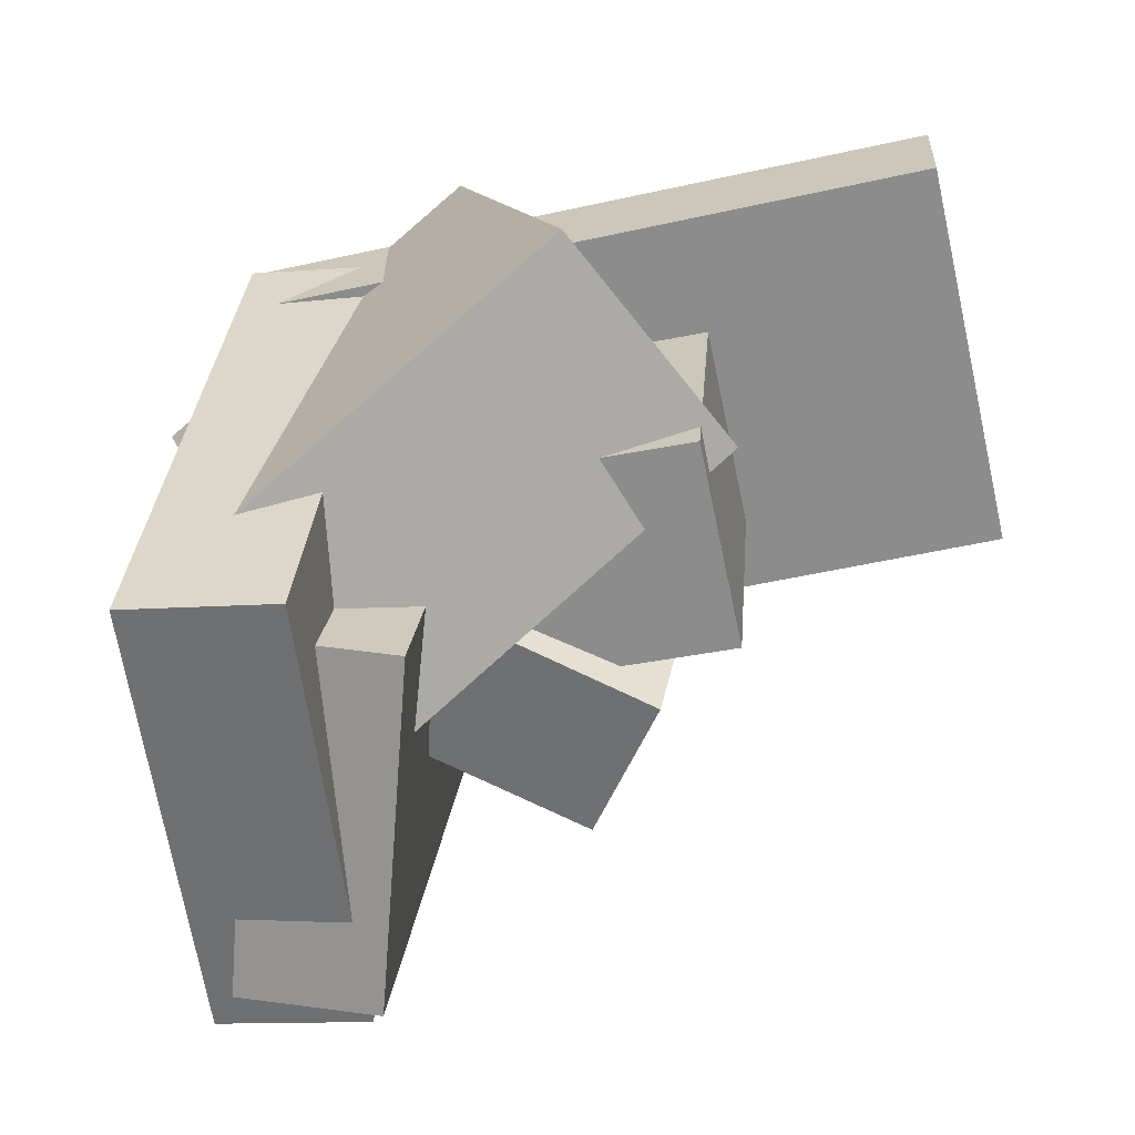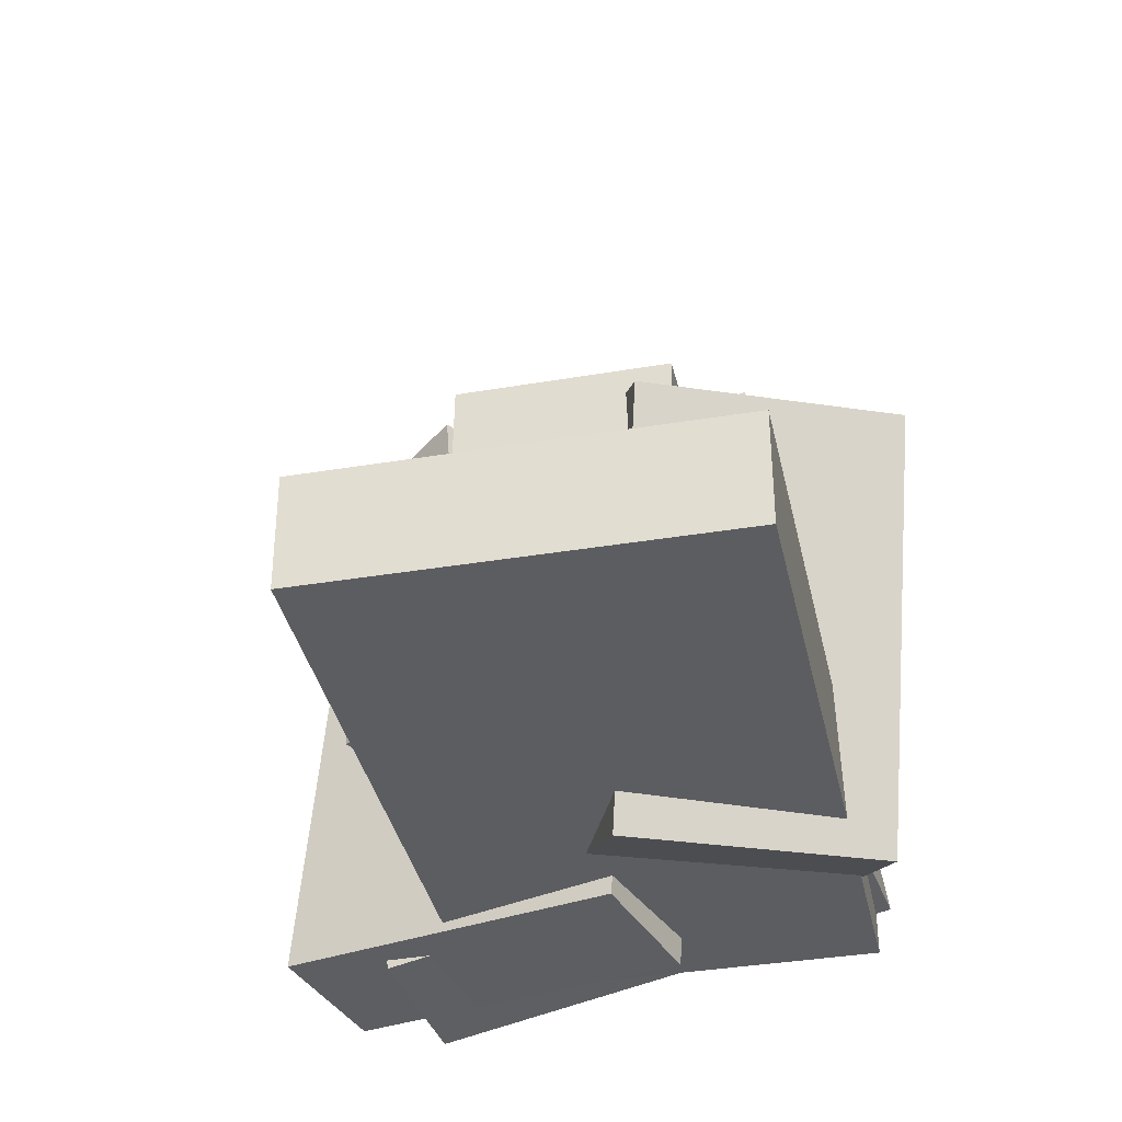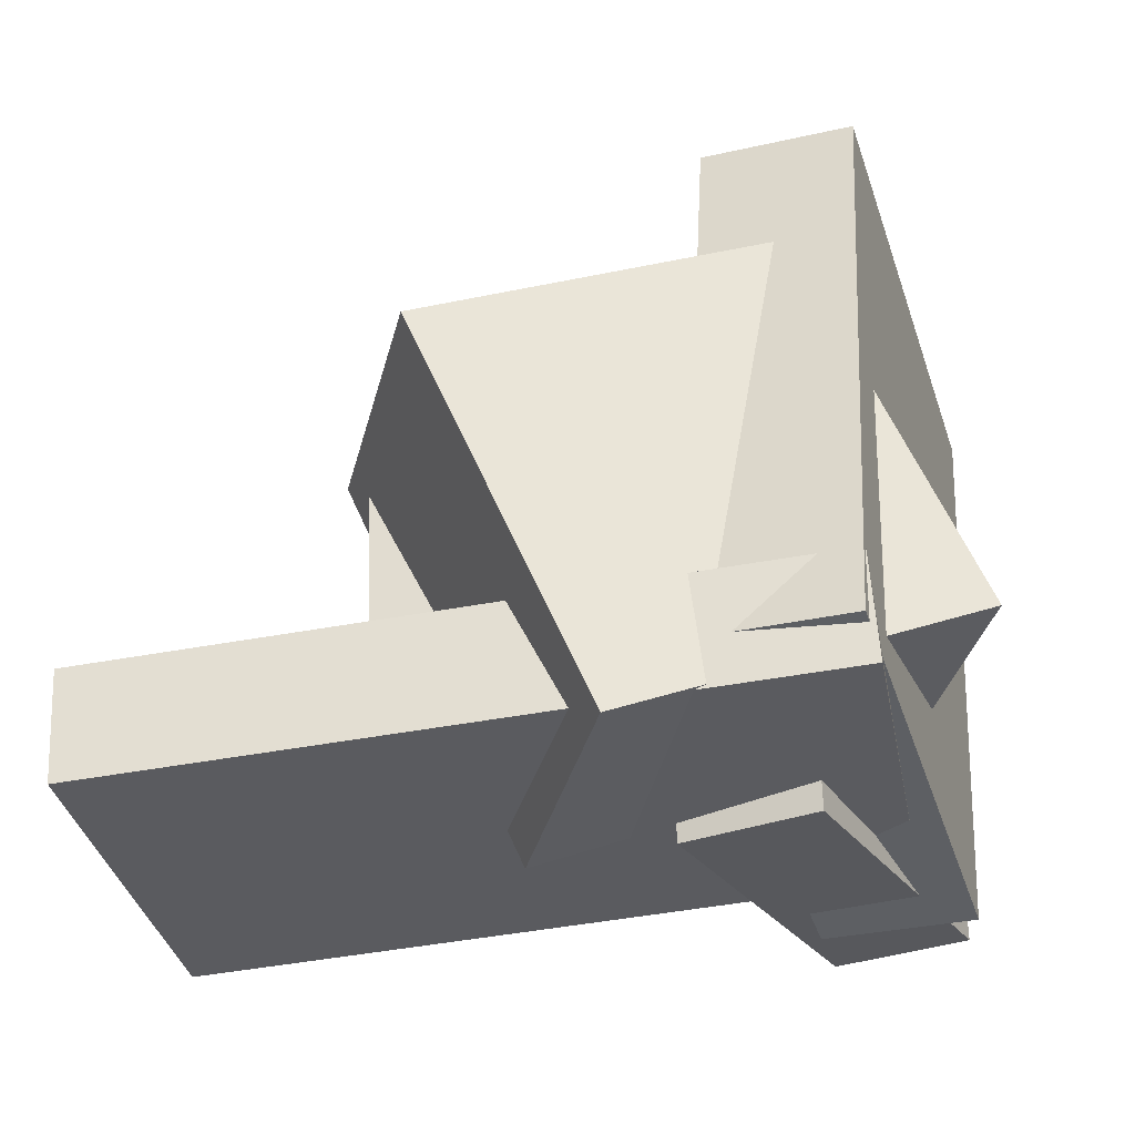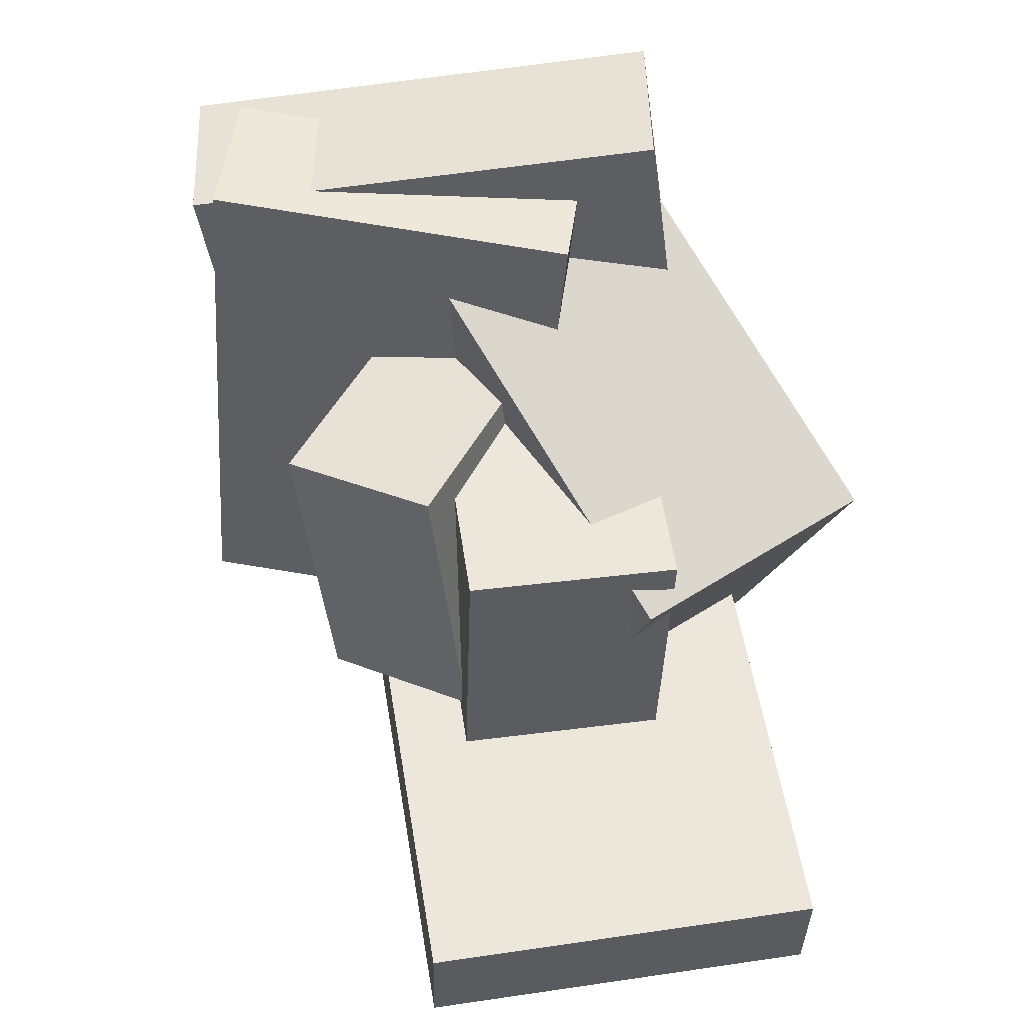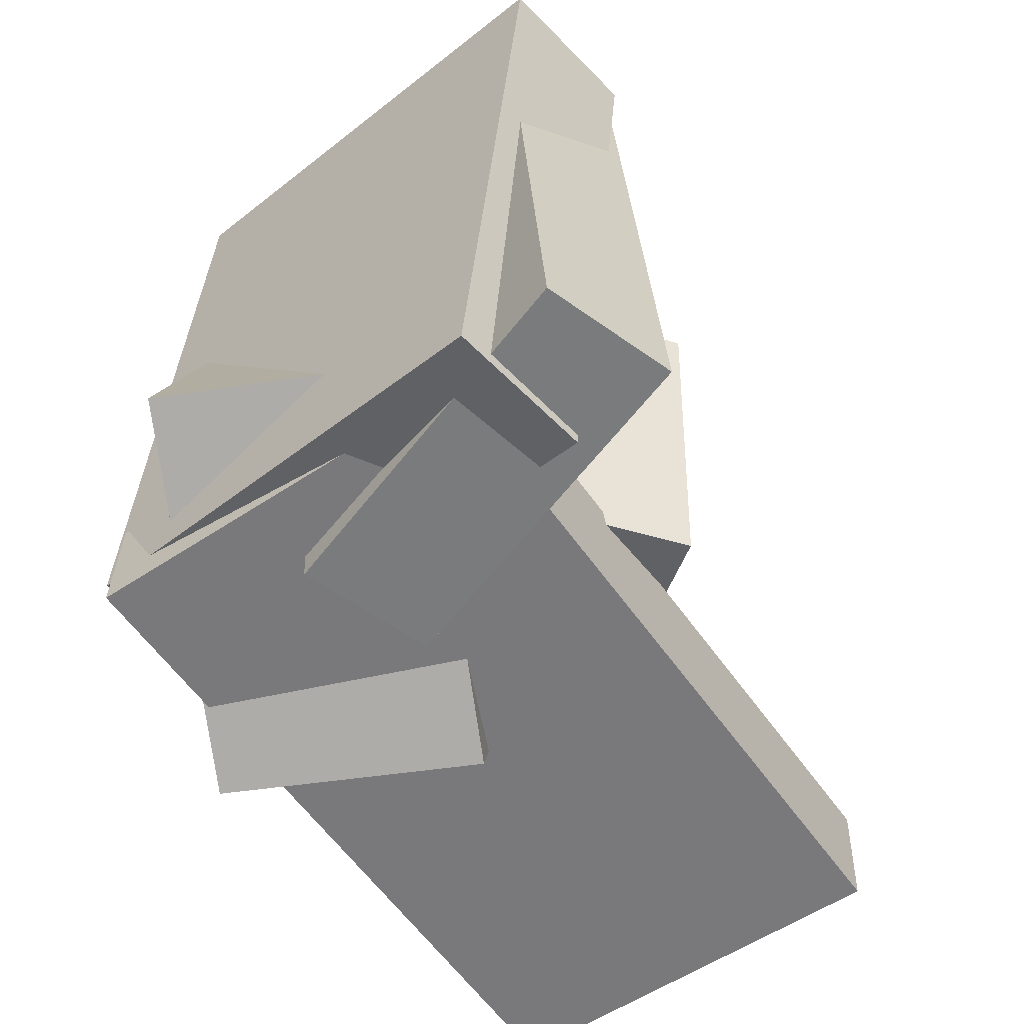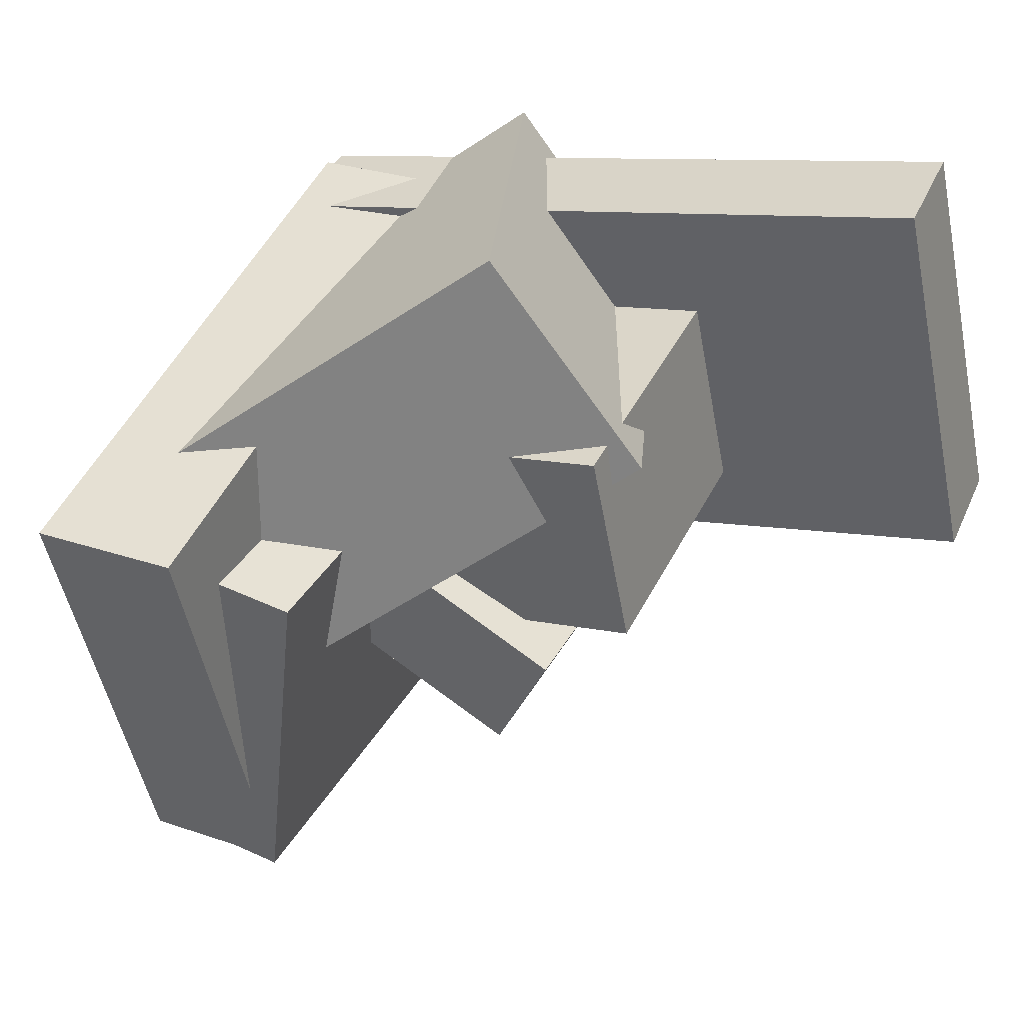
<metadata>
{"format":"obj","ext":"obj","renderer":"f3d","projection":"perspective","resolution":1024,"background":"white","views":[{"elev":26.7,"azim":-174.1,"up":"+Z"},{"elev":-40.0,"azim":-64.8,"up":"+Y"},{"elev":-33.3,"azim":23.8,"up":"+Y"},{"elev":51.7,"azim":-86.2,"up":"+Y"},{"elev":-55.0,"azim":138.2,"up":"+Y"},{"elev":41.5,"azim":-154.5,"up":"+Z"}]}
</metadata>
<code>
v 0.09992 -0.4444 -0.4388
v 0.06957 -0.4783 -0.01062
v 0.1058 0.2701 -0.3819
v 0.0755 0.2363 0.04631
v 0.2663 -0.4468 -0.4272
v 0.236 -0.4806 0.0009844
v 0.2722 0.2678 -0.3703
v 0.2419 0.2339 0.05792
f 1.0 7.0 5.0
f 1.0 3.0 7.0
f 1.0 4.0 3.0
f 1.0 2.0 4.0
f 3.0 8.0 7.0
f 3.0 4.0 8.0
f 5.0 7.0 8.0
f 5.0 8.0 6.0
f 1.0 5.0 6.0
f 1.0 6.0 2.0
f 2.0 6.0 8.0
f 2.0 8.0 4.0
v -0.2509 -0.3529 -0.05878
v -0.1987 -0.3585 0.1855
v -0.2612 0.007485 -0.0483
v -0.209 0.001876 0.196
v 0.1649 -0.3384 -0.1473
v 0.2171 -0.344 0.09697
v 0.1545 0.022 -0.1368
v 0.2068 0.01639 0.1075
f 9.0 15.0 13.0
f 9.0 11.0 15.0
f 9.0 12.0 11.0
f 9.0 10.0 12.0
f 11.0 16.0 15.0
f 11.0 12.0 16.0
f 13.0 15.0 16.0
f 13.0 16.0 14.0
f 9.0 13.0 14.0
f 9.0 14.0 10.0
f 10.0 14.0 16.0
f 10.0 16.0 12.0
v 0.123 -0.4656 -0.3177
v 0.1792 -0.3924 0.2357
v 0.123 0.2419 -0.4113
v 0.1791 0.3151 0.1421
v 0.3022 -0.4679 -0.3356
v 0.3584 -0.3947 0.2178
v 0.3022 0.2396 -0.4292
v 0.3583 0.3128 0.1242
f 17.0 23.0 21.0
f 17.0 19.0 23.0
f 17.0 20.0 19.0
f 17.0 18.0 20.0
f 19.0 24.0 23.0
f 19.0 20.0 24.0
f 21.0 23.0 24.0
f 21.0 24.0 22.0
f 17.0 21.0 22.0
f 17.0 22.0 18.0
f 18.0 22.0 24.0
f 18.0 24.0 20.0
v -0.075 -0.5089 0.05628
v 0.1162 -0.4968 0.3033
v -0.2485 -0.04858 0.168
v -0.0573 -0.03641 0.415
v 0.2587 -0.3182 -0.2115
v 0.4499 -0.306 0.03556
v 0.08513 0.1422 -0.09977
v 0.2764 0.1543 0.1472
f 25.0 31.0 29.0
f 25.0 27.0 31.0
f 25.0 28.0 27.0
f 25.0 26.0 28.0
f 27.0 32.0 31.0
f 27.0 28.0 32.0
f 29.0 31.0 32.0
f 29.0 32.0 30.0
f 25.0 29.0 30.0
f 25.0 30.0 26.0
f 26.0 30.0 32.0
f 26.0 32.0 28.0
v -0.5566 -0.4875 -0.0777
v -0.4476 -0.4923 0.3876
v -0.5639 -0.353 -0.07462
v -0.4549 -0.3577 0.3907
v 0.2568 -0.4391 -0.2676
v 0.3657 -0.4439 0.1976
v 0.2495 -0.3046 -0.2646
v 0.3585 -0.3094 0.2007
f 33.0 39.0 37.0
f 33.0 35.0 39.0
f 33.0 36.0 35.0
f 33.0 34.0 36.0
f 35.0 40.0 39.0
f 35.0 36.0 40.0
f 37.0 39.0 40.0
f 37.0 40.0 38.0
f 33.0 37.0 38.0
f 33.0 38.0 34.0
f 34.0 38.0 40.0
f 34.0 40.0 36.0
v -0.1311 -0.3377 -0.2401
v -0.2081 -0.3101 -0.06166
v -0.09855 0.02832 -0.2826
v -0.1756 0.05592 -0.1042
v 0.2754 -0.3531 -0.06215
v 0.1983 -0.3255 0.1163
v 0.3079 0.01291 -0.1047
v 0.2308 0.04051 0.07367
f 41.0 47.0 45.0
f 41.0 43.0 47.0
f 41.0 44.0 43.0
f 41.0 42.0 44.0
f 43.0 48.0 47.0
f 43.0 44.0 48.0
f 45.0 47.0 48.0
f 45.0 48.0 46.0
f 41.0 45.0 46.0
f 41.0 46.0 42.0
f 42.0 46.0 48.0
f 42.0 48.0 44.0

</code>
